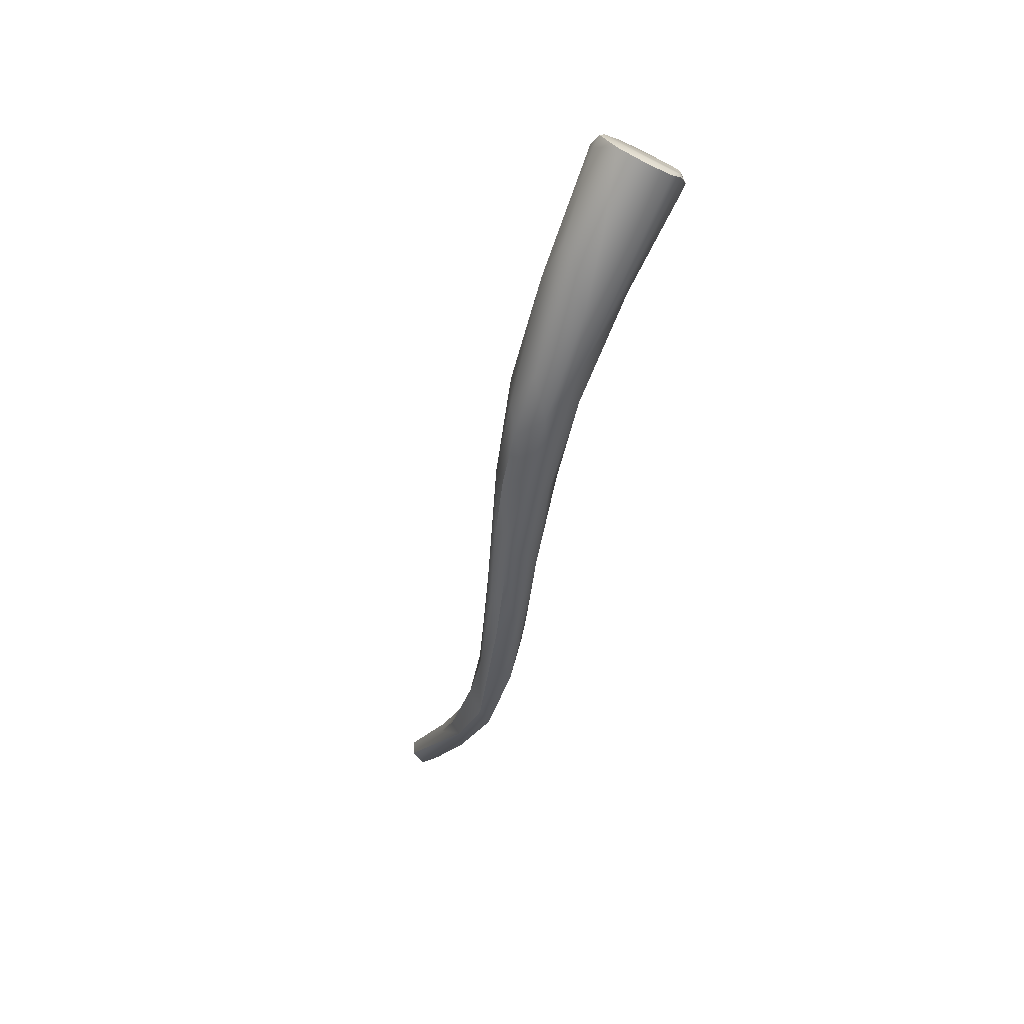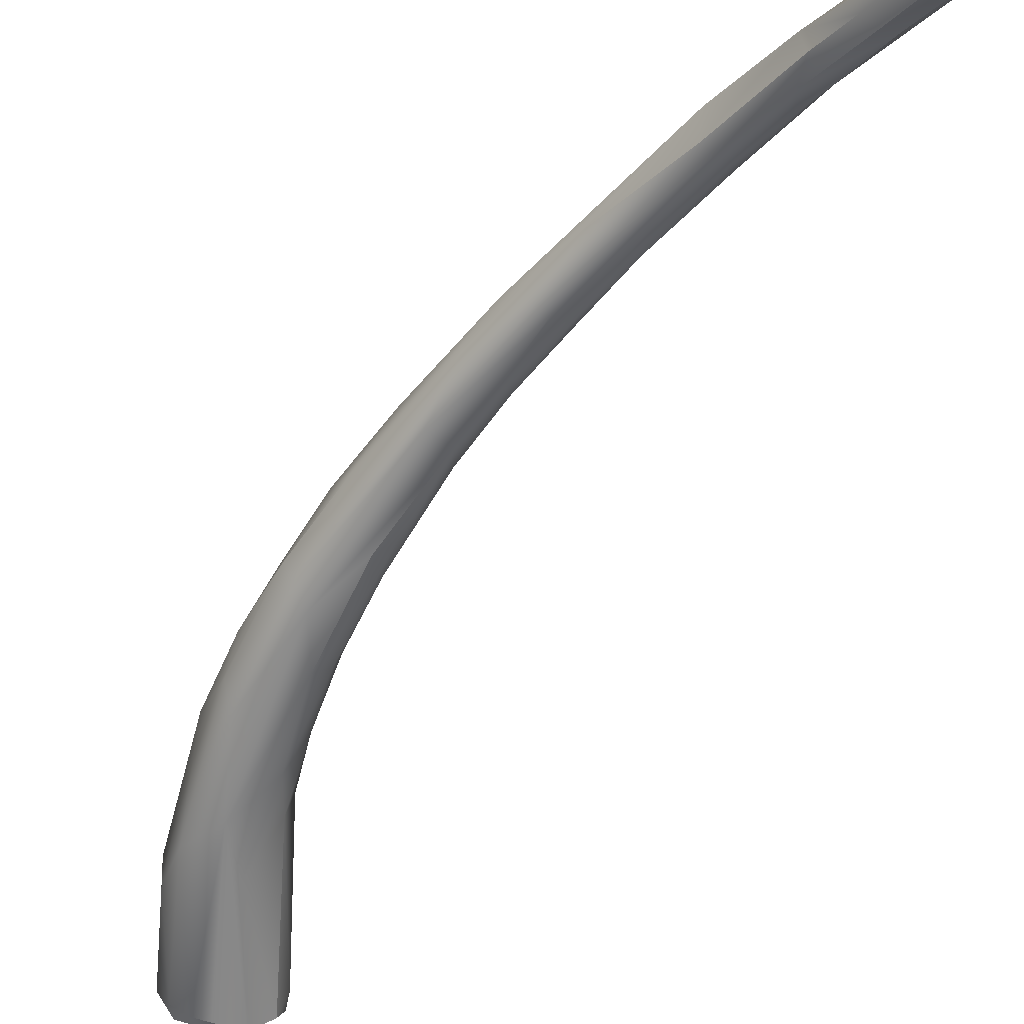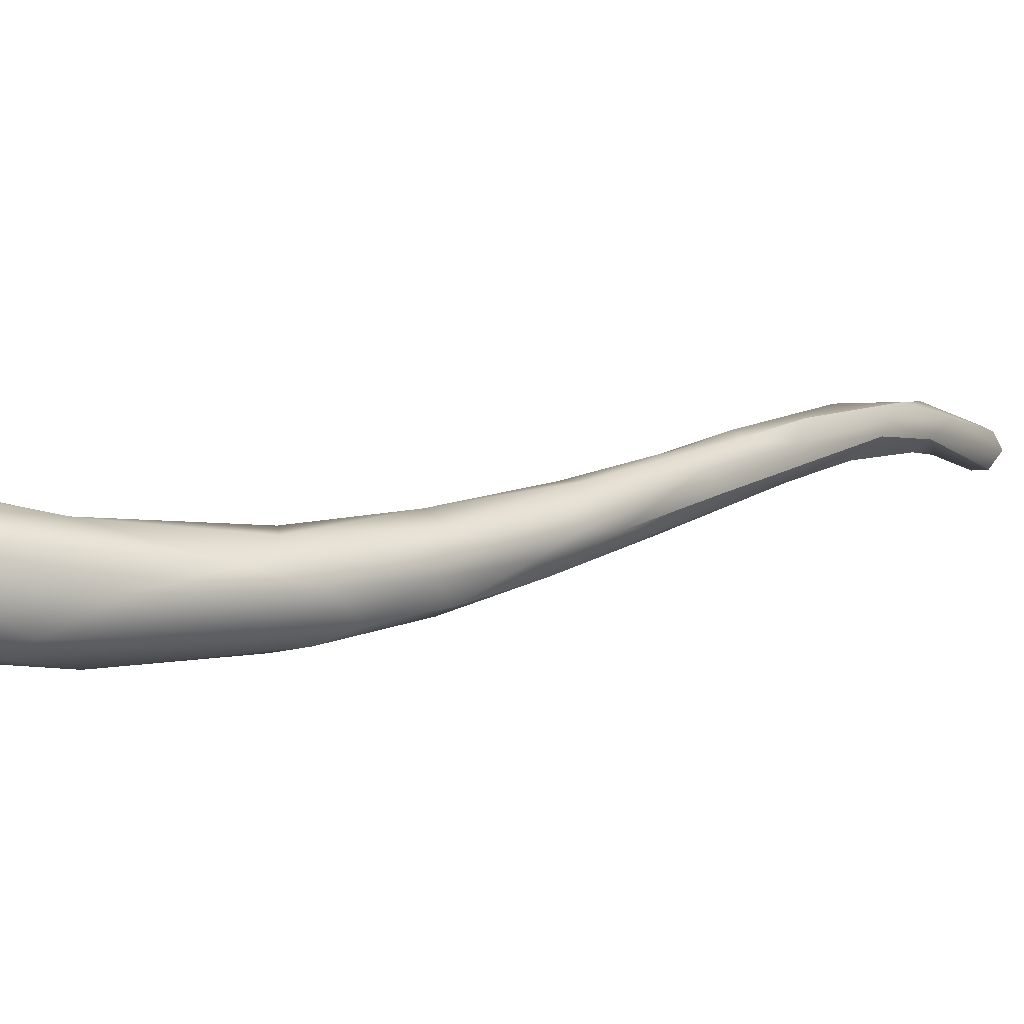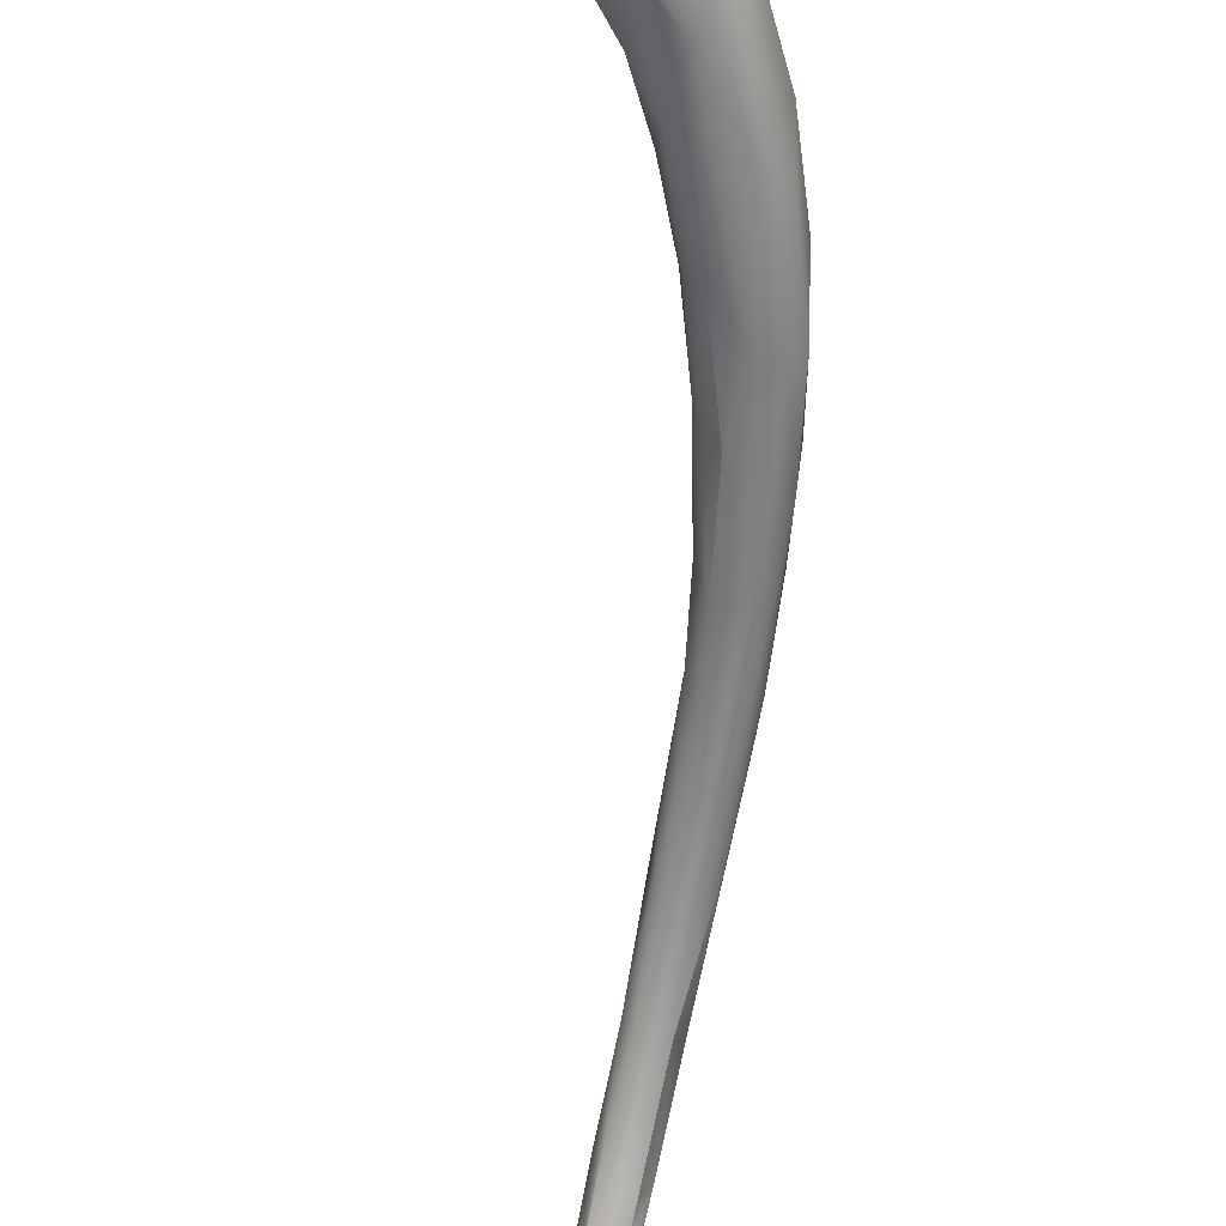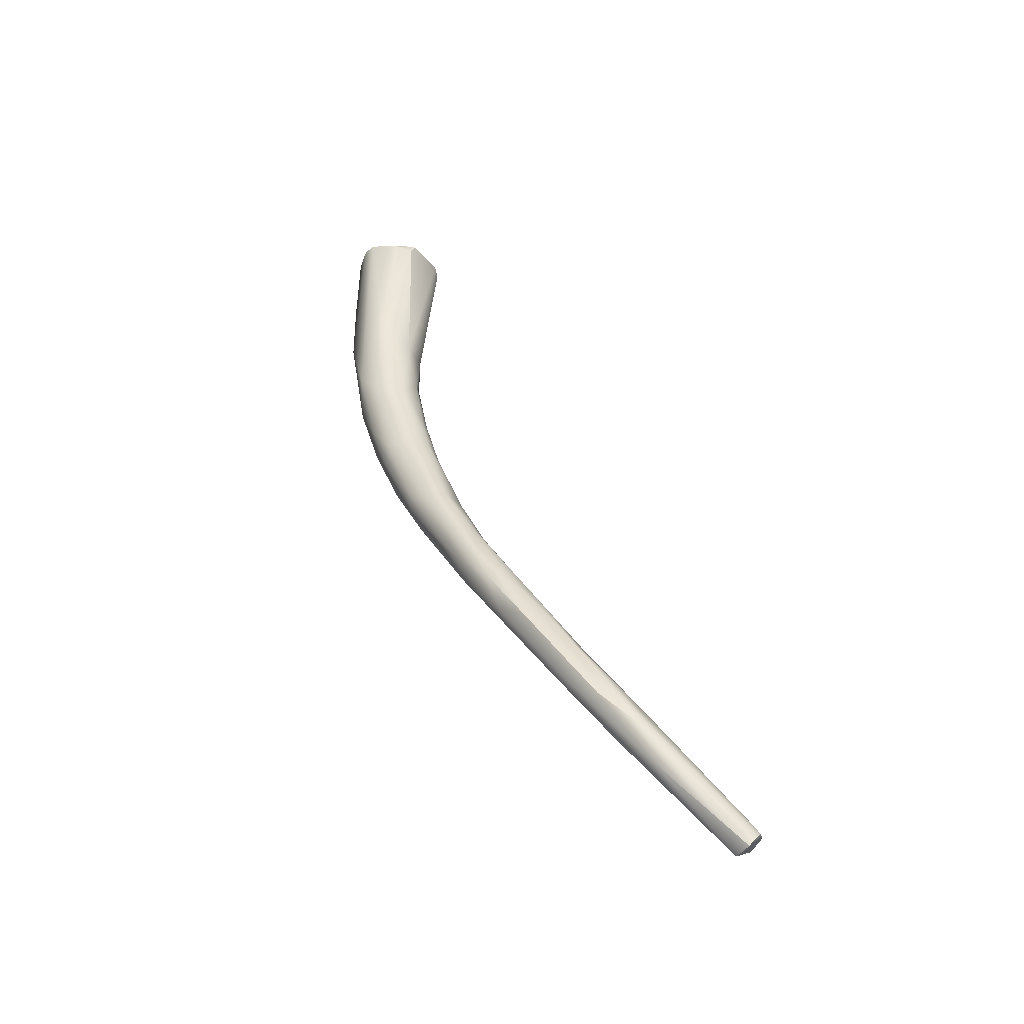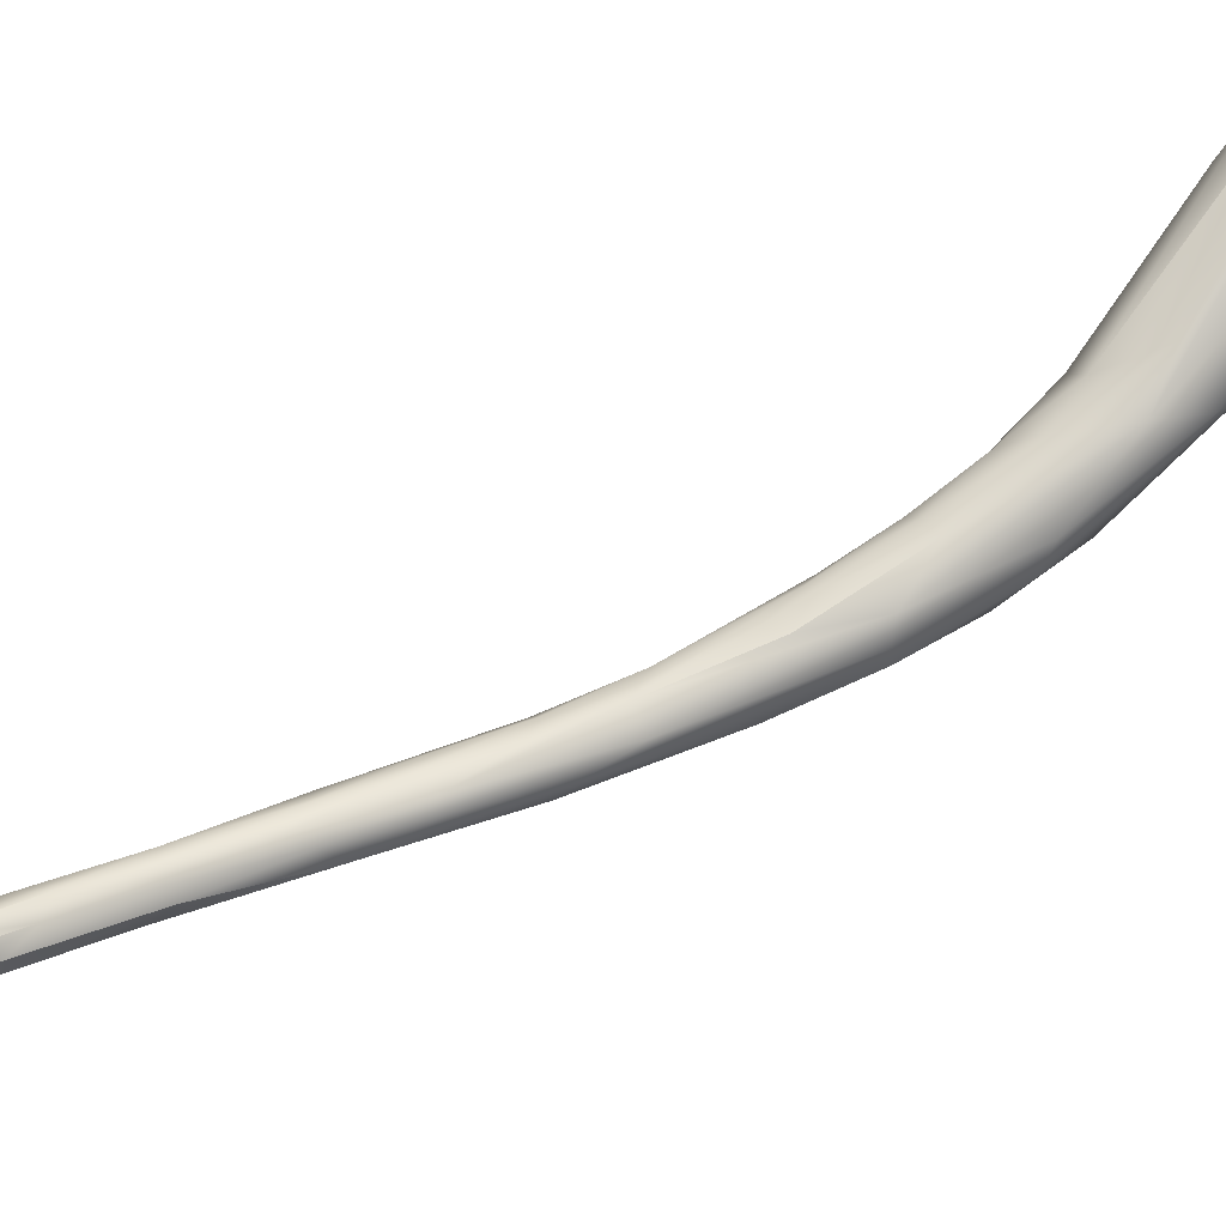
<metadata>
{"format":"obj","ext":"obj","renderer":"f3d","projection":"perspective","resolution":1024,"background":"white","views":[{"elev":23.9,"azim":-58.3,"up":"+Y"},{"elev":-77.4,"azim":-19.6,"up":"+Z"},{"elev":42.6,"azim":-114.9,"up":"+Z"},{"elev":-45.6,"azim":-167.6,"up":"+Z"},{"elev":-62.0,"azim":31.3,"up":"+Y"},{"elev":-78.4,"azim":126.6,"up":"+Z"}]}
</metadata>
<code>
v -41.89 -95.14 1285
v -41.48 -94.48 1285
v -43.83 -100.2 1284
v -44.17 -101.2 1285
v -42.52 -94.77 1287
v -41.97 -94.72 1287
v -42.14 -95.59 1289
v -43.55 -99.37 1287
v -42.25 -104.5 1281
v -44.21 -110.5 1281
v -39.99 -95.36 1284
v -43.65 -102.6 1283
v -44.67 -108.2 1283
v -40.91 -95.19 1284
v -39.87 -94.81 1285
v -43.97 -104.3 1286
v -41.63 -95.46 1289
v -41.02 -96.31 1290
v -40.5 -96.27 1290
v -40.24 -96.57 1290
v -43.49 -109.1 1281
v -43.56 -115.9 1280
v -40.85 -102.2 1282
v -40.07 -105.3 1283
v -40.78 -107.3 1281
v -44.13 -111.1 1283
v -44.31 -112.3 1281
v -43.64 -115.3 1282
v -43.15 -114.1 1283
v -38.46 -95.39 1284
v -38.38 -95.4 1285
v -37.46 -96.06 1285
v -37.17 -96.18 1286
v -37.29 -97.1 1286
v -43.43 -108.5 1285
v -42.26 -110.2 1285
v -37.95 -96.85 1289
v -37.47 -96.87 1288
v -37.69 -97.57 1288
v -40.83 -103.5 1287
v -39.64 -96.51 1289
v -39.32 -97.58 1289
v -38.65 -97.3 1289
v -38.25 -97.52 1289
v -41.07 -112.1 1280
v -40.33 -112.3 1281
v -42.92 -115.5 1279
v -42.05 -114.6 1279
v -42.75 -119.4 1280
v -42.29 -120.3 1279
v -40.21 -109 1283
v -40.62 -110.7 1283
v -40.14 -112.8 1282
v -42.1 -116.4 1282
v -42.77 -117.4 1282
v -39.92 -105.8 1284
v -40.44 -117.7 1278
v -40 -116.3 1279
v -39.83 -116.1 1281
v -39.72 -116.7 1280
v -39.71 -118.4 1279
v -41.32 -121.5 1281
v -41.73 -122 1280
v -41.39 -123.5 1279
v -40.58 -116.2 1282
v -38.65 -122 1278
v -40.24 -123.2 1277
v -38.93 -123 1277
v -39.96 -125.7 1277
v -40 -126.9 1277
v -39.05 -122.1 1280
v -39.79 -122.8 1280
v -38.02 -129.5 1275
v -37.6 -125.6 1277
v -37.62 -126 1278
v -37.8 -126.2 1276
v -39.27 -129 1277
v -39.06 -128.1 1278
v -37.35 -129.4 1275
v -36.39 -129.6 1275
v -37.33 -132.8 1274
v -37.58 -128.5 1278
v -36.29 -129.1 1276
v -36.35 -130.8 1277
v -37.26 -130.7 1277
v -37.12 -133.1 1276
v -36.2 -133.1 1274
v -35.22 -133.6 1273
v -35.04 -132.5 1274
v -34.94 -132.5 1275
v -35.61 -134.4 1276
v -33.09 -136.8 1273
v -34.74 -137.3 1272
v -34.95 -138.5 1273
v -34.05 -137.1 1272
v -33.46 -137 1272
v -34.2 -139.3 1273
v -33.28 -137.2 1274
v -31.99 -139.5 1270
v -32.42 -140.3 1269
v -32.59 -141.7 1269
v -31.16 -140.9 1270
v -33.03 -142.2 1270
v -32.82 -140.6 1272
v -31.58 -143.5 1267
v -30.78 -143.3 1267
v -30.06 -143.4 1267
v -30.94 -142.9 1270
v -31.4 -144.3 1269
v -28.78 -147.4 1262
v -29.52 -147.9 1263
v -29.21 -148.7 1264
v -28.91 -147.9 1265
v -28.37 -146.6 1264
v -27.75 -147.5 1263
v -27.91 -147.1 1264
v -27.61 -147.9 1264
v -27.84 -148.2 1264
v -28.18 -147.3 1265
v -28.32 -148.1 1264
v -27.89 -148.4 1264
v -28.29 -148.7 1264
v -41.48 -94.48 1285
v -42.52 -94.77 1287
v -42.14 -95.59 1289
v -39.99 -95.36 1284
v -39.87 -94.81 1285
v -41.02 -96.31 1290
v -40.24 -96.57 1290
v -43.56 -115.9 1280
v -38.46 -95.39 1284
v -38.46 -95.39 1284
v -37.46 -96.06 1285
v -37.46 -96.06 1285
v -37.17 -96.18 1286
v -37.95 -96.85 1289
v -37.47 -96.87 1288
v -37.47 -96.87 1288
v -37.69 -97.57 1288
v -40.83 -103.5 1287
v -38.65 -97.3 1289
v -40.44 -117.7 1278
v -39.27 -129 1277
v -35.61 -134.4 1276
v -34.74 -137.3 1272
v -34.95 -138.5 1273
v -32.59 -141.7 1269
v -33.03 -142.2 1270
v -32.82 -140.6 1272
v -30.78 -143.3 1267
v -30.06 -143.4 1267
v -28.78 -147.4 1262
v -28.78 -147.4 1262
v -29.52 -147.9 1263
v -29.52 -147.9 1263
v -29.21 -148.7 1264
v -28.91 -147.9 1265
v -27.75 -147.5 1263
v -27.61 -147.9 1264
v -27.89 -148.4 1264
v -28.29 -148.7 1264
v -28.29 -148.7 1264
g grp1
f 3 12 13
f 2 1 5
f 1 3 5
f 4 5 3
f 1 14 12
f 12 3 1
f 3 13 4
f 4 13 16
f 4 16 8
f 6 123 124
f 8 5 4
f 6 124 17
f 15 123 6
f 15 6 17
f 5 8 7
f 17 124 125
f 125 18 17
f 16 7 8
f 12 21 10
f 14 127 11
f 127 30 11
f 12 14 9
f 9 14 126
f 131 23 9
f 21 12 9
f 12 10 13
f 10 27 13
f 27 26 13
f 27 28 26
f 14 2 127
f 14 1 2
f 132 15 31
f 13 26 16
f 16 26 35
f 16 128 7
f 128 16 35
f 128 35 20
f 18 19 17
f 19 18 129
f 41 15 17
f 41 17 19
f 41 19 129
f 9 23 25
f 9 25 45
f 9 45 48
f 21 47 10
f 27 22 28
f 9 48 21
f 21 48 47
f 10 130 27
f 10 47 130
f 126 131 9
f 25 23 24
f 35 26 29
f 28 29 26
f 28 22 49
f 31 32 132
f 23 131 133
f 32 31 33
f 24 134 34
f 134 135 34
f 24 23 133
f 56 34 39
f 35 36 40
f 140 36 52
f 35 29 36
f 36 29 54
f 37 31 15
f 38 31 37
f 139 136 44
f 38 33 31
f 136 139 137
f 44 43 40
f 139 44 40
f 139 40 56
f 40 42 20
f 40 20 35
f 52 56 40
f 43 20 42
f 42 40 43
f 141 41 129
f 15 41 37
f 141 136 41
f 141 44 136
f 48 67 47
f 67 69 47
f 25 51 46
f 45 25 46
f 48 45 57
f 22 50 49
f 47 69 50
f 50 130 47
f 51 25 24
f 24 56 51
f 56 52 51
f 51 52 53
f 54 65 36
f 36 65 52
f 55 29 28
f 55 28 49
f 29 55 54
f 54 72 65
f 24 34 56
f 138 34 135
f 34 138 39
f 61 68 142
f 57 68 48
f 69 70 50
f 51 53 46
f 60 58 46
f 58 45 46
f 46 53 60
f 45 58 142
f 53 59 60
f 61 142 58
f 61 58 60
f 60 59 66
f 66 59 71
f 68 61 60
f 49 50 64
f 63 49 64
f 49 63 55
f 55 62 54
f 55 63 62
f 62 72 54
f 70 64 50
f 63 64 78
f 63 78 62
f 53 52 59
f 59 52 65
f 59 65 71
f 72 71 65
f 48 68 67
f 76 68 66
f 76 66 74
f 64 70 77
f 64 143 78
f 68 79 67
f 68 60 66
f 75 66 71
f 67 73 69
f 79 68 76
f 76 80 79
f 81 69 73
f 70 69 81
f 79 73 67
f 81 73 87
f 66 75 74
f 76 74 80
f 75 84 90
f 62 78 72
f 143 86 78
f 143 94 86
f 85 72 78
f 72 85 82
f 70 81 77
f 77 81 146
f 75 71 82
f 71 72 82
f 82 84 75
f 74 83 80
f 80 83 89
f 87 73 79
f 79 80 88
f 88 87 79
f 80 89 88
f 97 86 94
f 83 74 75
f 82 85 84
f 83 75 90
f 78 86 85
f 91 84 85
f 88 89 96
f 87 93 81
f 88 95 87
f 93 87 95
f 145 146 81
f 83 90 89
f 90 84 98
f 97 144 86
f 91 98 84
f 144 85 86
f 146 145 103
f 95 88 96
f 89 90 92
f 92 96 89
f 93 95 101
f 144 97 104
f 92 90 98
f 102 92 98
f 91 149 98
f 100 105 101
f 99 102 107
f 100 99 151
f 147 105 103
f 96 100 95
f 101 95 100
f 96 99 100
f 92 99 96
f 102 99 92
f 148 97 94
f 147 103 145
f 109 104 97
f 108 98 149
f 102 98 108
f 108 104 109
f 105 111 103
f 105 100 106
f 100 151 150
f 102 114 107
f 109 97 148
f 110 111 105
f 105 106 110
f 114 152 150
f 114 115 152
f 158 118 153
f 118 122 153
f 102 115 114
f 153 112 154
f 153 122 112
f 150 151 114
f 148 155 156
f 156 109 148
f 156 113 109
f 157 108 109
f 120 108 157
f 102 108 119
f 102 116 115
f 117 115 116
f 159 118 158
f 116 102 117
f 159 121 118
f 122 118 121
f 117 102 119
f 117 119 160
f 160 119 108
f 120 160 108
f 120 157 161
f 162 113 156
f 161 160 120

</code>
